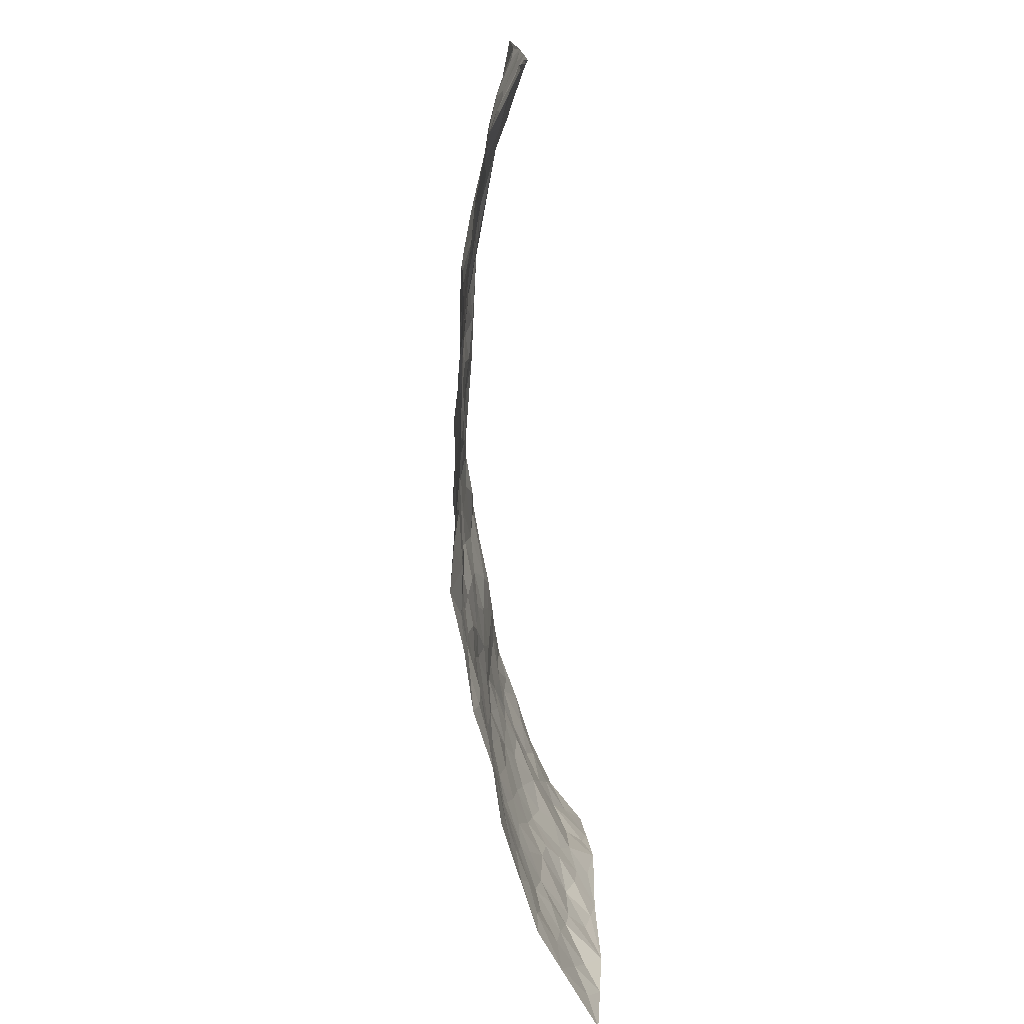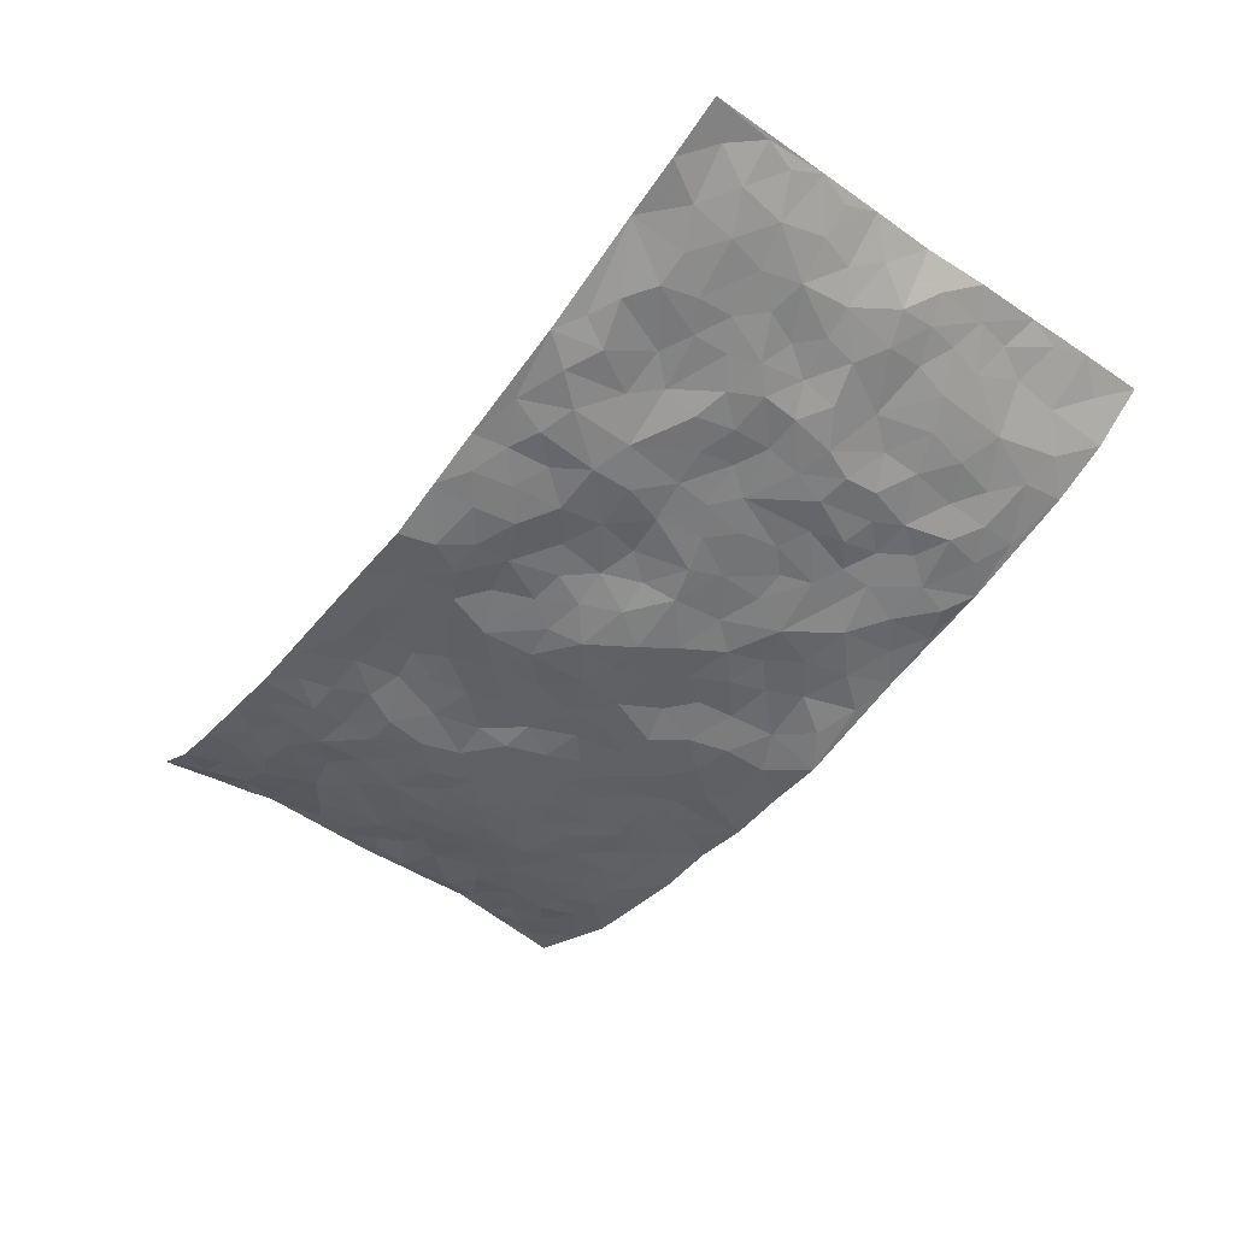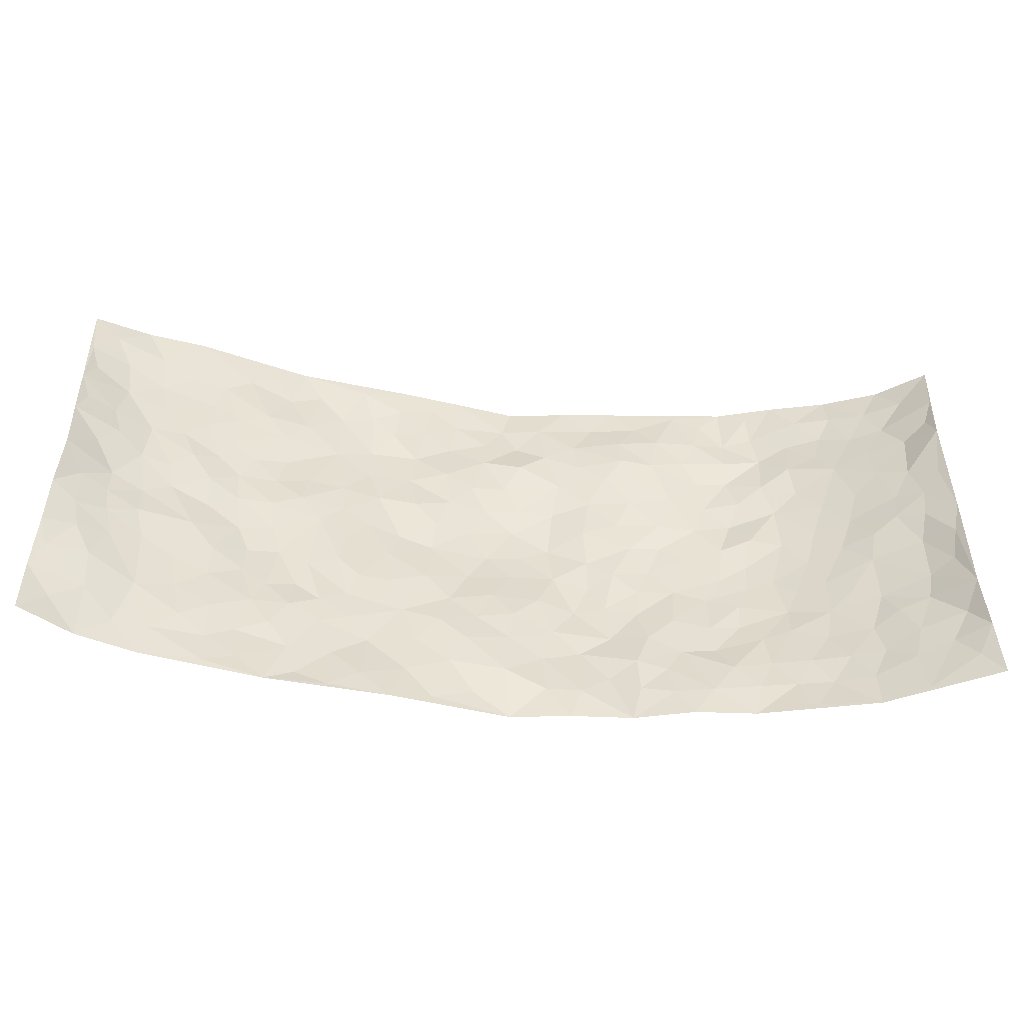
<metadata>
{"format":"obj","ext":"obj","renderer":"f3d","projection":"perspective","resolution":1024,"background":"white","views":[{"elev":-73.9,"azim":-85.7,"up":"+Y"},{"elev":-51.3,"azim":-126.3,"up":"+Z"},{"elev":-50.4,"azim":-5.7,"up":"+Y"}]}
</metadata>
<code>
v -0.9581 0.003411 0.1312
v -0.9654 0.9973 0.1112
v 0.9533 0.005025 0.1481
v 0.9523 0.9955 0.1452
v -0.7858 0.3928 0.06287
v -0.9455 0.5006 0.1471
v -0.8426 0.3584 0.08654
v 0.00103 0.004195 -0.07438
v -0.9529 0.2521 0.1415
v -0.9012 0.3393 0.1156
v -0.733 0.002384 0.03241
v -0.9591 0.1283 0.1285
v -0.7048 0.2927 0.0331
v -0.8516 0.003998 0.06789
v -0.8273 0.2892 0.08064
v -0.4892 0.0003037 -0.009669
v -0.9364 0.1901 0.1272
v -0.2935 0.1665 -0.04724
v -0.7681 0.322 0.05387
v -0.8499 0.1215 0.08593
v -0.9091 0.06569 0.1048
v -0.7907 0.06566 0.05297
v -0.6683 0.1264 0.02728
v -0.7206 0.0752 0.03475
v -0.8561 0.2081 0.09849
v -0.8889 0.2714 0.1137
v -0.7615 0.1776 0.05256
v -0.6875 0.2095 0.02831
v -0.8526 0.4883 0.07717
v -0.9534 0.377 0.1383
v -0.7233 0.996 0.0603
v -0.5351 0.2214 -0.008776
v 0.2595 0.1573 -0.04044
v -0.9548 0.749 0.1324
v -0.3661 0.3928 -0.02925
v -0.7761 0.7528 0.04907
v -0.7931 0.8313 0.05224
v -0.582 0.442 -0.01044
v -0.5995 0.6057 -0.0007311
v -0.4873 0.9974 -0.002625
v -0.9333 0.6867 0.1237
v -0.657 0.5624 0.02217
v -0.3904 0.7536 -0.03538
v -0.5084 0.2791 -0.01501
v -0.458 0.2245 -0.01445
v -0.4938 0.161 -0.00968
v -0.4482 0.6362 -0.02262
v -0.3662 0.5597 -0.03311
v 0.1669 0.474 -0.06397
v -0.3327 0.2204 -0.03508
v -0.2087 0.6101 -0.04409
v -0.3746 0.6293 -0.03189
v -0.3009 0.05751 -0.03244
v -0.6245 0.7103 0.01156
v -0.3941 0.1935 -0.02688
v -0.8563 0.618 0.08702
v -0.0363 0.3487 -0.06203
v 0.05935 0.3401 -0.06074
v 0.3 0.451 -0.05682
v -0.09434 0.5517 -0.06901
v -0.1633 0.555 -0.052
v 0.09405 0.6305 -0.0676
v -0.6277 0.3459 0.0154
v -0.7425 0.5741 0.04011
v -0.9339 0.8092 0.1123
v -0.5591 0.1281 -0.007202
v -0.3661 0.01157 -0.02352
v -0.7875 0.466 0.05305
v -0.6129 0.1715 0.01491
v -0.6125 0.01782 0.0119
v -0.2426 0.002271 -0.03467
v -0.6138 0.08756 0.008229
v -0.5458 0.05188 -0.004278
v -0.4309 0.03583 -0.02255
v -0.4502 0.1028 -0.01921
v -0.8764 0.6859 0.09111
v -0.9528 0.8732 0.1185
v -0.7318 0.5091 0.0343
v 0.0003555 0.9967 -0.07118
v -0.7957 0.6754 0.05409
v -0.5614 0.3142 -0.01142
v -0.5126 0.4608 -0.01663
v 0.007375 0.5725 -0.07989
v -0.04879 0.4828 -0.07922
v 0.00456 0.4199 -0.07158
v -0.1228 0.1291 -0.05022
v -0.5681 0.6701 -0.003431
v -0.8953 0.5625 0.1061
v -0.7269 0.6912 0.03677
v -0.4485 0.2959 -0.02641
v -0.6271 0.2669 0.01295
v -0.501 0.6885 -0.0184
v -0.1719 0.4844 -0.06114
v -0.261 0.4357 -0.04403
v -0.645 0.649 0.01234
v -0.009132 0.1175 -0.05225
v -0.4146 0.5102 -0.02422
v -0.3424 0.2877 -0.03464
v -0.2398 0.5031 -0.0526
v -0.1783 0.382 -0.05114
v -0.9504 0.6246 0.1401
v -0.699 0.6231 0.03474
v -0.8047 0.5797 0.05853
v -0.362 0.1093 -0.03301
v -0.5206 0.5329 -0.008301
v -0.6767 0.4061 0.02822
v -0.1285 0.3241 -0.05798
v -0.1478 0.2498 -0.0497
v -0.5174 0.6115 -0.01265
v 0.1102 0.7289 -0.05814
v -0.001564 0.2154 -0.0556
v -0.07104 0.2737 -0.05721
v 0.006713 0.2889 -0.05567
v -0.429 0.3631 -0.02487
v -0.1953 0.1841 -0.05013
v -0.6528 0.488 0.008866
v -0.5571 0.3804 -0.01636
v -0.4925 0.3911 -0.02431
v -0.307 0.5239 -0.04196
v -0.2572 0.3499 -0.04254
v -0.3547 0.4668 -0.03369
v -0.2255 0.2709 -0.05214
v -0.08965 0.4109 -0.07117
v -0.5941 0.5313 -0.002569
v -0.08999 0.199 -0.04978
v -0.2126 0.09359 -0.04826
v -0.3977 0.2574 -0.026
v -0.9075 0.4386 0.1113
v -0.8529 0.4211 0.08485
v 0.09376 0.4231 -0.07206
v 0.2101 0.2372 -0.06134
v 0.08436 0.5174 -0.0784
v 0.02062 0.4883 -0.0778
v 0.1681 0.3931 -0.06799
v 0.7786 0.4971 0.06202
v 0.2214 0.4337 -0.0562
v 0.2683 0.313 -0.05706
v 0.1611 0.5669 -0.05597
v 0.1227 0.9973 -0.05728
v -0.2921 0.6193 -0.04321
v 0.4253 0.8803 -0.02644
v 0.4911 0.9988 -0.02535
v -0.2142 0.7805 -0.05384
v -0.05775 0.8628 -0.06311
v -0.3204 0.3481 -0.03313
v -0.458 0.5659 -0.01457
v -0.07302 0.05462 -0.06282
v -0.1565 0.02329 -0.05036
v 0.1232 0.002168 -0.05716
v 0.0143 0.8583 -0.06601
v -0.0151 0.6994 -0.0573
v 0.4229 0.1956 -0.0336
v 0.3427 0.2896 -0.04278
v 0.5935 0.5271 -0.01498
v 0.527 0.5475 -0.02439
v 0.455 0.135 -0.01711
v 0.524 0.2267 -0.02034
v 0.4173 0.3612 -0.04513
v 0.02421 0.6409 -0.067
v -0.05802 0.6277 -0.06437
v -0.1454 0.7295 -0.0487
v -0.08504 0.6929 -0.0542
v -0.05921 0.7904 -0.0563
v -0.1345 0.6324 -0.05108
v 0.02179 0.7741 -0.04805
v 0.2456 0.9979 -0.04604
v -0.01855 0.9249 -0.06982
v -0.2691 0.8456 -0.04258
v -0.1989 0.8796 -0.05026
v -0.3165 0.7808 -0.04955
v -0.2429 0.9973 -0.03321
v -0.2271 0.6958 -0.04956
v -0.3178 0.6999 -0.04681
v -0.1397 0.829 -0.06024
v -0.1206 0.9973 -0.05213
v 0.218 0.7452 -0.03622
v 0.1753 0.667 -0.05448
v 0.3291 0.5946 -0.04347
v 0.2631 0.5227 -0.05248
v 0.2675 0.6652 -0.04118
v 0.4259 0.7445 -0.03775
v 0.3574 0.683 -0.03661
v 0.2865 0.7328 -0.03432
v 0.06826 0.9277 -0.05804
v 0.0793 0.8224 -0.05323
v 0.1454 0.8573 -0.04608
v 0.2504 0.8731 -0.03428
v 0.322 0.7929 -0.02799
v 0.2336 0.5951 -0.05018
v -0.8714 0.8672 0.08029
v -0.6783 0.8163 0.02531
v -0.8599 0.7743 0.07438
v -0.8452 0.9981 0.0779
v -0.907 0.9394 0.1008
v -0.8011 0.9206 0.06371
v -0.7272 0.8851 0.04081
v -0.6021 0.9289 0.01483
v -0.6579 0.8855 0.02456
v -0.6834 0.7457 0.02626
v -0.5562 0.8135 0.01118
v -0.6185 0.7808 0.01544
v -0.5106 0.9001 -0.008441
v -0.3918 0.8781 -0.03283
v -0.5419 0.9589 0.008545
v -0.4626 0.8154 -0.01158
v -0.4427 0.9363 -0.02113
v -0.3439 0.9716 -0.0223
v -0.5085 0.7597 -0.00161
v -0.3205 0.9014 -0.0393
v -0.2576 0.9295 -0.03704
v 0.1564 0.7842 -0.04343
v 0.2543 0.8039 -0.02882
v 0.189 0.9323 -0.05169
v 0.3939 0.8121 -0.03033
v 0.3375 0.8807 -0.02846
v 0.3824 0.9825 -0.03376
v 0.2894 0.937 -0.04057
v 0.4428 0.9482 -0.02805
v 0.3838 0.4937 -0.04908
v 0.3285 0.5291 -0.05468
v 0.4877 0.6046 -0.04055
v 0.4346 0.6648 -0.04165
v 0.4091 0.5882 -0.04306
v 0.3536 0.1899 -0.03813
v 0.4843 0.3344 -0.03335
v 0.4629 0.5227 -0.03873
v 0.3496 0.3875 -0.05268
v -0.1239 0.9137 -0.05916
v -0.1829 0.9572 -0.04941
v 0.3201 0.1329 -0.03486
v 0.6091 0.01411 0.01286
v 0.2027 0.3331 -0.06332
v 0.2733 0.3845 -0.05614
v 0.5842 0.2471 -0.008768
v 0.7313 0.998 0.03457
v 0.9342 0.2525 0.1659
v 0.4934 0.8123 -0.02326
v 0.7144 0.4877 0.02513
v 0.4905 0.7475 -0.0328
v 0.9377 0.5007 0.1618
v 0.6677 0.2938 0.01026
v 0.5135 0.4684 -0.03718
v 0.7707 0.3112 0.0486
v 0.5648 0.4157 -0.02608
v 0.4882 0.001548 -0.01352
v 0.09102 0.252 -0.06622
v 0.5041 0.07651 -0.009457
v 0.1358 0.3189 -0.07066
v 0.4184 0.2662 -0.03655
v 0.8558 0.2664 0.09549
v 0.6421 0.4622 -0.001734
v 0.577 0.0813 -0.001011
v 0.4526 0.4261 -0.04273
v 0.6093 0.3717 -0.0121
v 0.2872 0.2326 -0.04435
v 0.4809 0.2708 -0.03333
v 0.2638 0.07807 -0.04061
v 0.3656 0.001781 -0.02123
v 0.2457 0.001245 -0.04982
v 0.2025 0.1143 -0.05749
v 0.06886 0.1695 -0.06656
v 0.1461 0.1894 -0.06584
v 0.6113 0.1467 0.00516
v 0.7668 0.4232 0.05309
v 0.7438 0.221 0.03752
v 0.6493 0.08 0.01344
v 0.6679 0.3847 0.009036
v 0.7133 0.3393 0.02875
v 0.866 0.3272 0.102
v 0.7403 0.5681 0.03498
v 0.6887 0.1452 0.02656
v 0.7579 0.1499 0.04668
v 0.8246 0.3682 0.08139
v 0.9114 0.3509 0.1369
v 0.8677 0.4398 0.0994
v 0.5844 0.3123 -0.01708
v 0.8083 0.1069 0.07611
v 0.331 0.06303 -0.02736
v 0.4098 0.06872 -0.01869
v 0.07208 0.07781 -0.06053
v 0.1438 0.07226 -0.05341
v 0.9337 0.7484 0.1683
v 0.7266 0.07899 0.0406
v 0.6541 0.2152 0.009923
v 0.9238 0.4257 0.1503
v 0.879 0.5096 0.1199
v 0.7962 0.2511 0.0679
v 0.5329 0.1474 -0.01151
v 0.7294 0.001146 0.04184
v 0.5063 0.3942 -0.03498
v 0.9155 0.06671 0.1318
v 0.9444 0.1296 0.1575
v 0.8253 0.1816 0.08326
v 0.8794 0.1267 0.1091
v 0.8165 0.01027 0.08327
v 0.9119 0.1911 0.1298
v 0.6659 0.5563 0.005671
v 0.6901 0.6336 0.01642
v 0.5876 0.637 -0.01588
v 0.8085 0.6912 0.08199
v 0.6295 0.7725 0.007512
v 0.9193 0.6247 0.1512
v 0.7585 0.6422 0.04964
v 0.835 0.5952 0.09293
v 0.7264 0.7441 0.04059
v 0.8262 0.5309 0.0898
v 0.8865 0.5743 0.1262
v 0.8663 0.6591 0.1136
v 0.6403 0.6936 0.001761
v 0.5665 0.7249 -0.01371
v 0.5119 0.6751 -0.02728
v 0.8417 0.8503 0.08168
v 0.7103 0.871 0.02528
v 0.8001 0.776 0.0707
v 0.8783 0.7758 0.1078
v 0.7737 0.8431 0.05213
v 0.9409 0.8719 0.1548
v 0.691 0.8027 0.02288
v 0.9225 0.8092 0.1441
v 0.7374 0.931 0.04071
v 0.8485 0.996 0.07696
v 0.6102 0.9983 0.007002
v 0.8131 0.9241 0.06718
v 0.8907 0.9252 0.1073
v 0.6593 0.9344 0.01837
v 0.5587 0.902 -0.01718
v 0.4939 0.8817 -0.02878
v 0.5511 0.9701 -0.01202
v 0.5722 0.8226 -0.01695
v 0.637 0.8614 0.001282
f 29 6 128
f 12 21 20
f 26 10 9
f 55 45 46
f 27 19 15
f 26 9 17
f 101 6 88
f 12 1 21
f 7 15 19
f 125 86 96
f 84 123 85
f 129 29 128
f 25 27 15
f 12 20 17
f 73 75 66
f 22 14 11
f 26 17 25
f 9 12 17
f 25 15 26
f 5 129 7
f 52 146 48
f 55 18 50
f 7 19 5
f 20 27 25
f 124 82 105
f 41 76 34
f 20 14 22
f 14 20 21
f 14 21 1
f 24 22 11
f 24 27 22
f 72 66 69
f 69 32 91
f 70 24 11
f 24 23 27
f 17 20 25
f 27 20 22
f 10 15 7
f 10 26 15
f 23 28 27
f 27 13 19
f 28 23 69
f 13 27 28
f 119 121 94
f 10 7 129
f 6 30 128
f 9 10 30
f 36 192 80
f 80 102 89
f 118 81 44
f 64 103 78
f 115 126 86
f 45 32 46
f 91 63 13
f 129 68 29
f 95 87 54
f 95 54 199
f 202 40 204
f 82 97 105
f 29 88 6
f 18 55 104
f 148 126 71
f 38 82 124
f 50 18 122
f 117 82 38
f 5 19 106
f 82 117 118
f 80 64 102
f 127 45 55
f 194 77 190
f 98 35 114
f 39 124 105
f 127 50 98
f 106 19 13
f 66 75 46
f 39 95 42
f 63 117 38
f 95 89 102
f 101 56 76
f 51 140 99
f 18 53 126
f 62 83 132
f 45 127 90
f 112 113 57
f 103 29 68
f 130 85 58
f 109 39 105
f 35 94 121
f 113 246 58
f 151 165 163
f 120 100 94
f 114 127 98
f 192 190 65
f 95 39 87
f 36 191 37
f 67 104 74
f 56 101 88
f 13 63 106
f 192 34 76
f 268 241 243
f 108 115 125
f 93 84 60
f 133 84 85
f 156 288 157
f 101 76 41
f 80 103 64
f 105 97 146
f 99 61 51
f 92 109 47
f 125 96 111
f 158 227 153
f 75 104 55
f 69 66 32
f 81 91 32
f 106 78 68
f 42 64 78
f 77 34 65
f 24 70 72
f 75 73 16
f 16 71 67
f 2 34 77
f 13 28 91
f 103 56 88
f 56 80 76
f 72 69 23
f 11 16 70
f 16 73 70
f 16 67 74
f 115 18 126
f 24 72 23
f 73 72 70
f 16 74 75
f 72 73 66
f 32 45 44
f 84 83 60
f 66 46 32
f 78 106 116
f 117 63 81
f 67 53 104
f 103 68 78
f 69 91 28
f 36 80 89
f 106 38 116
f 106 68 5
f 81 118 117
f 62 132 138
f 32 44 81
f 53 67 71
f 57 58 85
f 123 100 107
f 93 60 61
f 33 230 224
f 8 96 147
f 132 133 130
f 140 48 119
f 93 100 123
f 122 98 50
f 164 60 160
f 53 71 126
f 125 112 108
f 193 194 195
f 75 55 46
f 63 91 81
f 56 103 80
f 196 198 31
f 18 104 53
f 121 48 97
f 38 106 63
f 118 97 82
f 97 35 121
f 51 172 140
f 130 134 49
f 87 39 109
f 288 252 263
f 97 114 35
f 47 43 92
f 57 113 58
f 248 130 58
f 34 101 41
f 114 90 127
f 116 124 42
f 145 94 35
f 118 114 97
f 167 79 175
f 98 145 35
f 85 123 57
f 43 47 52
f 199 36 89
f 42 78 116
f 159 83 62
f 88 29 103
f 74 104 75
f 118 44 90
f 173 140 172
f 42 95 102
f 190 192 37
f 65 190 77
f 89 95 199
f 125 111 112
f 92 87 109
f 18 115 122
f 177 180 176
f 112 57 107
f 109 105 146
f 93 94 100
f 285 286 275
f 96 86 147
f 137 232 131
f 57 123 107
f 87 92 208
f 49 134 136
f 132 130 49
f 161 164 162
f 50 127 55
f 122 108 107
f 122 107 100
f 48 140 52
f 118 90 114
f 99 119 94
f 123 84 93
f 36 37 192
f 48 121 119
f 120 122 100
f 39 42 124
f 38 124 116
f 248 58 246
f 44 45 90
f 98 122 120
f 146 52 47
f 94 93 99
f 168 209 170
f 212 183 188
f 202 197 200
f 42 102 64
f 107 108 112
f 99 93 61
f 8 280 96
f 112 111 113
f 125 115 86
f 115 108 122
f 128 30 10
f 5 68 129
f 10 129 128
f 132 49 138
f 83 84 133
f 130 133 85
f 83 133 132
f 248 134 130
f 156 152 224
f 151 110 165
f 212 186 211
f 153 224 249
f 254 251 244
f 246 261 262
f 225 158 249
f 49 136 179
f 185 184 150
f 214 188 181
f 181 188 182
f 161 163 174
f 143 170 172
f 110 211 185
f 184 79 167
f 174 228 169
f 62 110 159
f 163 150 144
f 210 169 229
f 170 143 168
f 176 211 110
f 98 120 145
f 94 145 120
f 48 146 97
f 109 146 47
f 148 86 126
f 147 86 148
f 71 8 148
f 8 147 148
f 244 276 254
f 232 136 134
f 174 143 161
f 60 83 160
f 163 162 151
f 159 160 83
f 261 281 262
f 259 281 149
f 219 220 59
f 246 113 111
f 33 255 131
f 157 256 152
f 137 255 153
f 230 278 279
f 262 260 33
f 154 155 242
f 131 255 137
f 248 131 232
f 281 280 149
f 259 258 278
f 220 179 59
f 159 151 160
f 162 160 151
f 164 61 60
f 228 174 144
f 144 174 163
f 159 110 151
f 161 172 164
f 186 184 185
f 161 162 163
f 61 164 51
f 160 162 164
f 187 217 213
f 150 163 165
f 205 202 200
f 79 184 139
f 170 43 173
f 174 169 143
f 161 143 172
f 167 144 150
f 176 180 183
f 172 170 173
f 223 226 221
f 185 150 165
f 99 140 119
f 207 206 203
f 172 51 164
f 43 52 173
f 173 52 140
f 167 175 228
f 228 229 169
f 210 168 169
f 177 110 62
f 189 138 179
f 62 138 177
f 136 232 233
f 181 182 222
f 150 184 167
f 178 180 189
f 49 179 138
f 177 138 189
f 180 178 182
f 178 179 220
f 307 308 304
f 222 223 221
f 215 187 188
f 176 183 212
f 187 213 186
f 214 215 188
f 185 211 186
f 237 181 239
f 182 188 183
f 110 185 165
f 216 215 141
f 211 176 212
f 182 183 180
f 176 110 177
f 213 184 186
f 178 189 179
f 177 189 180
f 195 190 37
f 197 198 200
f 195 194 190
f 34 192 65
f 80 192 76
f 37 196 195
f 194 2 77
f 193 2 194
f 196 37 191
f 31 193 195
f 198 196 191
f 31 195 196
f 199 201 191
f 197 204 31
f 198 191 201
f 31 198 197
f 201 199 54
f 36 199 191
f 54 208 201
f 208 43 205
f 208 54 87
f 198 201 200
f 206 205 203
f 43 170 203
f 210 207 209
f 40 202 206
f 31 204 40
f 197 202 204
f 208 205 200
f 43 203 205
f 205 206 202
f 203 209 207
f 171 40 207
f 40 206 207
f 208 200 201
f 43 208 92
f 170 209 203
f 168 143 169
f 207 210 171
f 168 210 209
f 188 187 212
f 212 187 186
f 166 139 213
f 184 213 139
f 237 214 181
f 215 214 141
f 216 141 218
f 213 217 166
f 142 166 216
f 217 216 166
f 187 215 217
f 216 217 215
f 237 141 214
f 142 216 218
f 223 222 182
f 179 136 59
f 223 220 219
f 267 238 251
f 237 327 141
f 223 182 178
f 158 290 253
f 220 223 178
f 59 233 227
f 233 59 136
f 248 246 131
f 153 249 158
f 251 254 267
f 223 219 226
f 111 261 246
f 297 251 238
f 276 256 157
f 167 228 144
f 229 228 175
f 175 171 229
f 229 171 210
f 260 257 33
f 265 271 272
f 266 289 283
f 269 243 250
f 249 224 152
f 266 283 271
f 227 233 137
f 253 227 158
f 325 313 320
f 135 264 275
f 310 329 239
f 270 298 297
f 249 256 225
f 275 273 269
f 311 222 221
f 155 154 299
f 234 276 157
f 310 311 299
f 222 239 181
f 221 226 155
f 266 263 252
f 242 290 244
f 264 273 275
f 273 264 243
f 242 244 154
f 276 290 225
f 288 234 157
f 240 282 302
f 275 286 306
f 225 290 158
f 234 263 284
f 241 254 276
f 233 232 137
f 137 153 227
f 264 135 238
f 244 251 154
f 260 259 257
f 227 253 219
f 33 224 255
f 154 297 299
f 240 302 307
f 297 154 251
f 264 268 243
f 253 226 219
f 271 284 263
f 277 294 293
f 290 242 253
f 241 234 284
f 59 227 219
f 242 155 226
f 252 245 231
f 157 152 156
f 257 230 33
f 152 256 249
f 278 230 257
f 262 33 131
f 224 153 255
f 259 278 257
f 134 248 232
f 230 279 224
f 96 261 111
f 261 96 280
f 280 281 261
f 246 262 131
f 252 247 245
f 268 267 241
f 283 277 272
f 288 247 252
f 275 274 285
f 295 291 294
f 267 268 264
f 263 234 288
f 309 310 299
f 290 276 244
f 283 272 271
f 267 254 241
f 265 243 241
f 236 240 285
f 297 238 270
f 303 305 298
f 241 276 234
f 221 155 299
f 272 277 293
f 250 243 287
f 286 285 240
f 284 271 265
f 271 263 266
f 295 3 291
f 225 256 276
f 241 284 265
f 289 266 231
f 3 292 291
f 321 235 323
f 293 294 296
f 279 278 258
f 245 279 258
f 279 156 224
f 260 281 259
f 280 8 149
f 262 281 260
f 231 266 252
f 267 264 238
f 306 304 270
f 283 289 295
f 243 269 273
f 236 269 250
f 294 292 296
f 274 236 285
f 269 274 275
f 250 287 293
f 245 289 231
f 236 274 269
f 156 279 247
f 242 226 253
f 247 279 245
f 243 265 287
f 288 156 247
f 265 272 293
f 296 292 236
f 293 287 265
f 295 294 277
f 277 283 295
f 236 250 296
f 289 3 295
f 292 294 291
f 293 296 250
f 300 304 308
f 325 320 235
f 329 330 326
f 270 304 303
f 270 303 298
f 309 305 301
f 135 306 270
f 299 297 298
f 298 309 299
f 238 135 270
f 300 314 305
f 303 300 305
f 304 306 307
f 300 303 304
f 282 319 315
f 322 325 235
f 275 306 135
f 307 306 286
f 240 307 286
f 308 307 302
f 302 282 308
f 308 282 315
f 305 309 298
f 310 309 301
f 310 301 329
f 310 239 311
f 222 311 239
f 299 311 221
f 319 312 315
f 312 323 316
f 301 305 318
f 305 314 316
f 300 308 315
f 316 314 312
f 312 314 315
f 315 314 300
f 323 312 324
f 316 313 318
f 282 4 317
f 330 313 325
f 4 321 324
f 235 320 323
f 282 317 319
f 312 319 317
f 326 325 322
f 316 320 313
f 316 318 305
f 142 218 327
f 327 218 141
f 316 323 320
f 324 312 317
f 4 324 317
f 321 323 324
f 318 313 330
f 328 326 322
f 326 327 329
f 329 327 237
f 326 328 327
f 322 142 328
f 327 328 142
f 329 237 239
f 301 318 330
f 326 330 325
f 330 329 301

</code>
